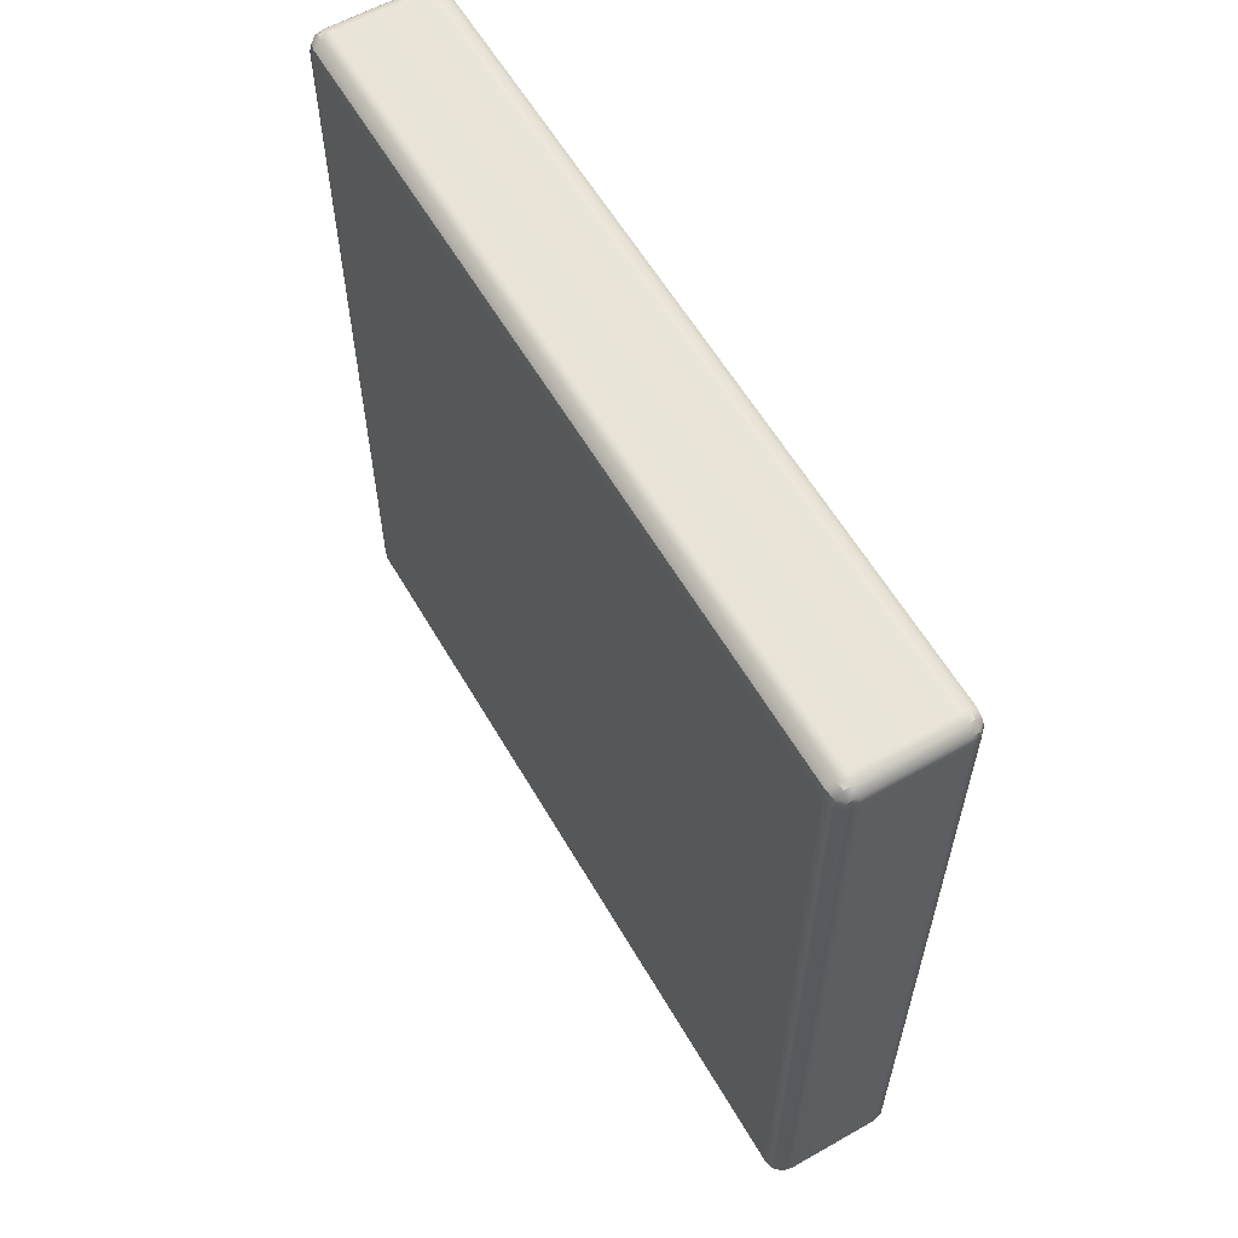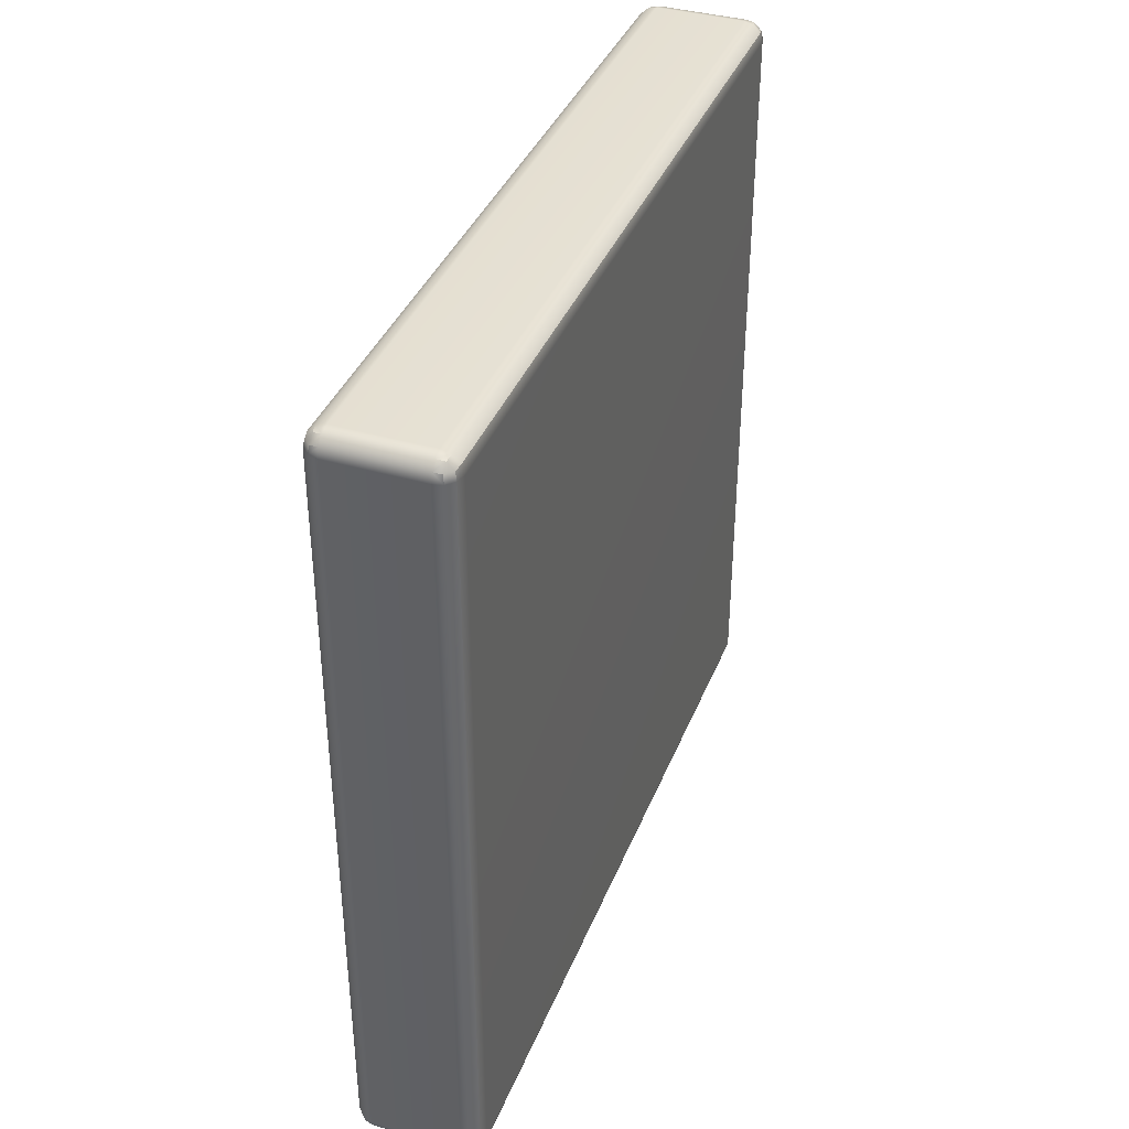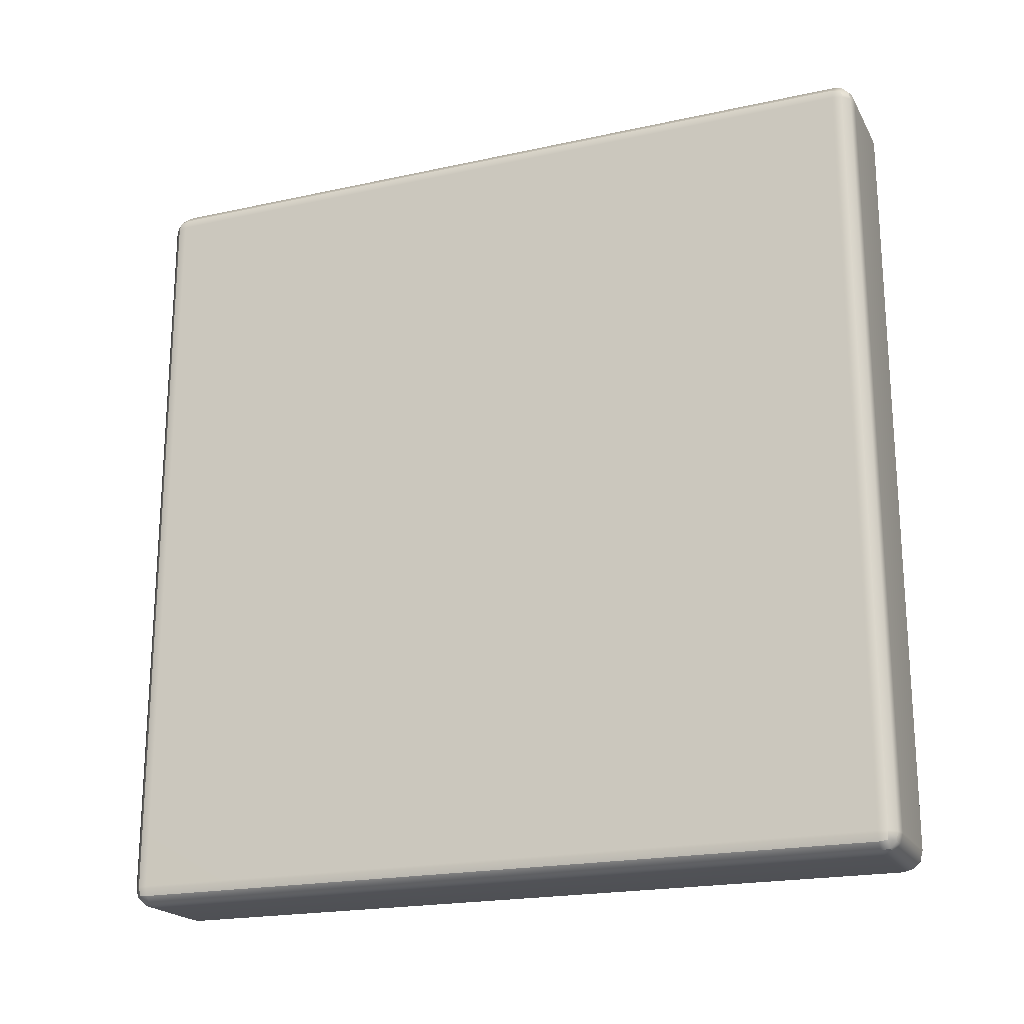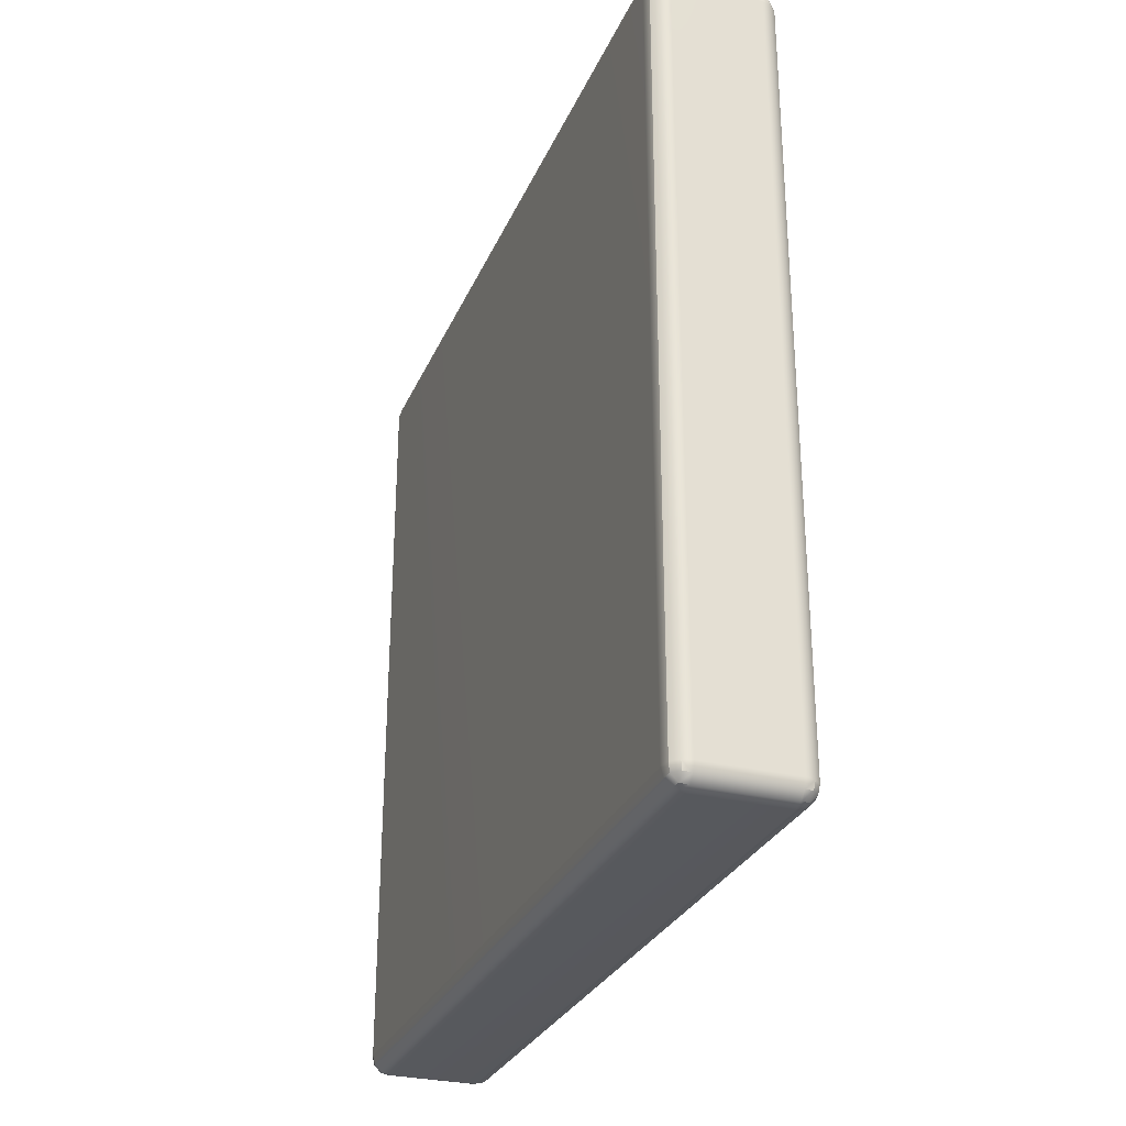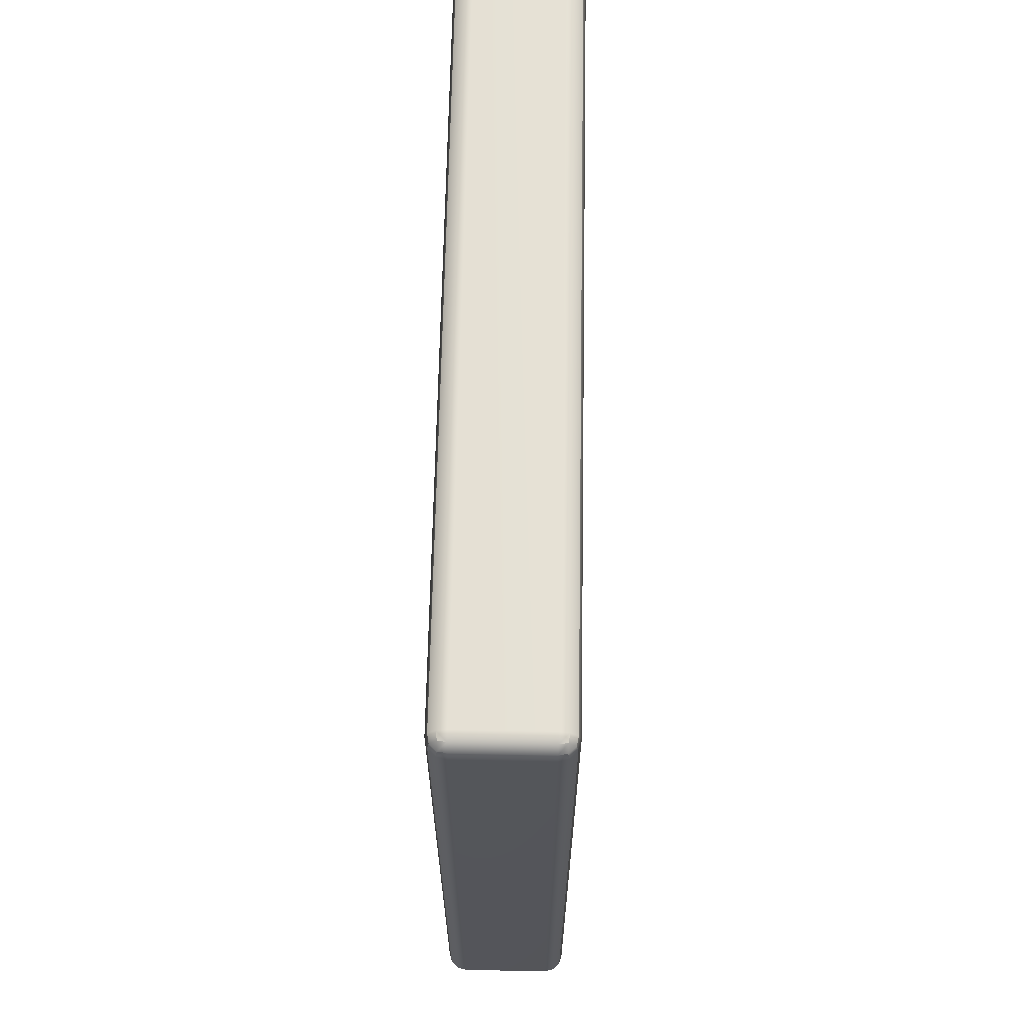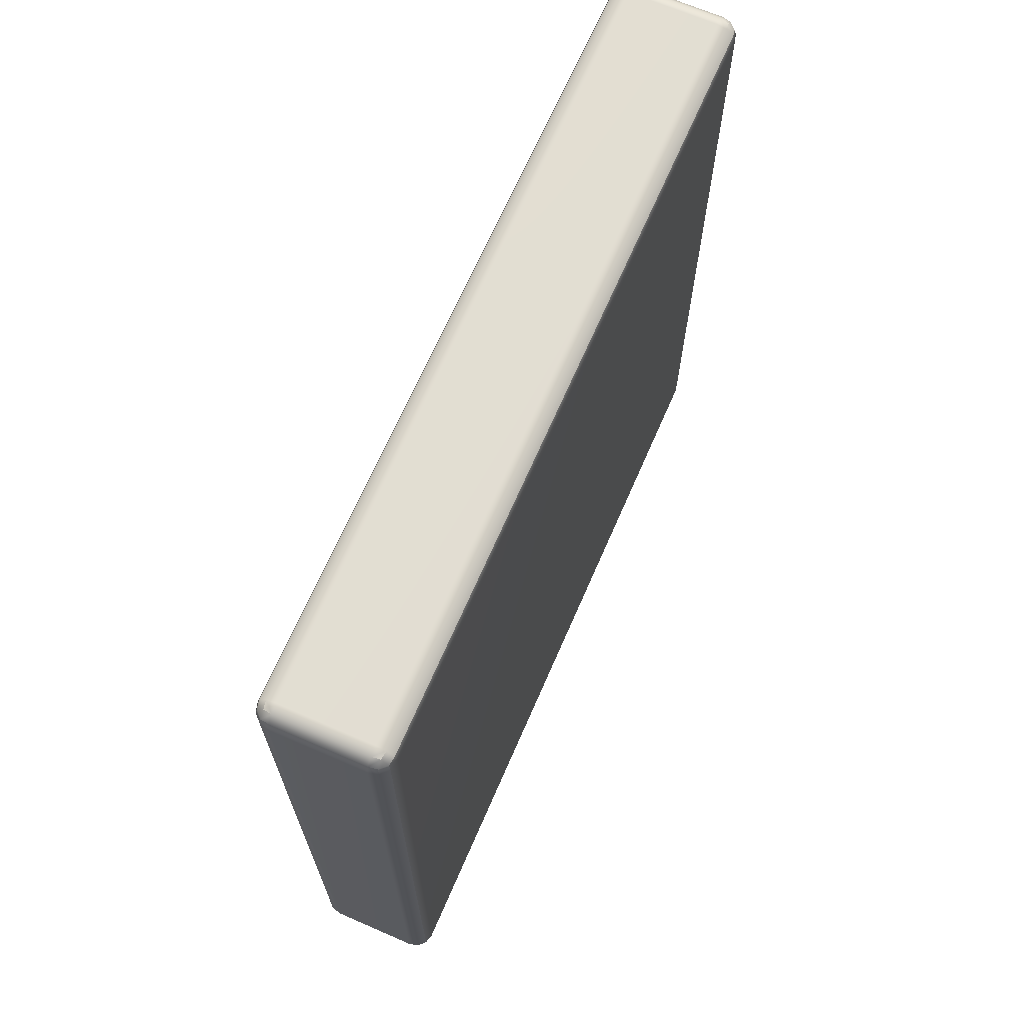
<metadata>
{"format":"obj","ext":"obj","renderer":"f3d","projection":"perspective","resolution":1024,"background":"white","views":[{"elev":59.7,"azim":149.9,"up":"+Z"},{"elev":38.2,"azim":20.3,"up":"+Z"},{"elev":-20.3,"azim":-68.2,"up":"+Z"},{"elev":-29.0,"azim":-20.2,"up":"+Y"},{"elev":65.0,"azim":1.1,"up":"+Z"},{"elev":67.9,"azim":-156.5,"up":"+Z"}]}
</metadata>
<code>
g SGWallC
v -0.09598 -0.61 0.595
v -0.085 -0.621 0.595
v -0.07 -0.625 0.595
v -0.07 -0.621 0.61
v -0.07 -0.61 0.621
v -0.07 -0.595 0.625
v -0.085 -0.595 0.621
v -0.09598 -0.595 0.61
v -0.1 -0.595 0.595
v 0.085 -0.621 0.595
v 0.09598 -0.61 0.595
v 0.1 -0.595 0.595
v 0.09598 -0.595 0.61
v 0.085 -0.595 0.621
v 0.07 -0.595 0.625
v 0.07 -0.61 0.621
v 0.07 -0.621 0.61
v 0.07 -0.625 0.595
v -0.085 0.621 0.595
v -0.09598 0.61 0.595
v -0.1 0.595 0.595
v -0.09598 0.595 0.61
v -0.085 0.595 0.621
v -0.07 0.595 0.625
v -0.07 0.61 0.621
v -0.07 0.621 0.61
v -0.07 0.625 0.595
v 0.09598 0.61 0.595
v 0.085 0.621 0.595
v 0.07 0.625 0.595
v 0.07 0.621 0.61
v 0.07 0.61 0.621
v 0.07 0.595 0.625
v 0.085 0.595 0.621
v 0.09598 0.595 0.61
v 0.1 0.595 0.595
v -0.085 0.595 -0.621
v -0.09598 0.595 -0.61
v -0.1 0.595 -0.595
v -0.09598 0.61 -0.595
v -0.085 0.621 -0.595
v -0.07 0.625 -0.595
v -0.07 0.621 -0.61
v -0.07 0.61 -0.621
v -0.07 0.595 -0.625
v 0.09598 0.595 -0.61
v 0.085 0.595 -0.621
v 0.07 0.595 -0.625
v 0.07 0.61 -0.621
v 0.07 0.621 -0.61
v 0.07 0.625 -0.595
v 0.085 0.621 -0.595
v 0.09598 0.61 -0.595
v 0.1 0.595 -0.595
v -0.085 -0.621 -0.595
v -0.09598 -0.61 -0.595
v -0.1 -0.595 -0.595
v -0.09598 -0.595 -0.61
v -0.085 -0.595 -0.621
v -0.07 -0.595 -0.625
v -0.07 -0.61 -0.621
v -0.07 -0.621 -0.61
v -0.07 -0.625 -0.595
v 0.09598 -0.61 -0.595
v 0.085 -0.621 -0.595
v 0.07 -0.625 -0.595
v 0.07 -0.621 -0.61
v 0.07 -0.61 -0.621
v 0.07 -0.595 -0.625
v 0.085 -0.595 -0.621
v 0.09598 -0.595 -0.61
v 0.1 -0.595 -0.595
v -0.09373 -0.608 0.608
v -0.08296 -0.6187 0.608
v -0.08296 -0.608 0.6187
v 0.08296 -0.6187 0.608
v 0.09373 -0.608 0.608
v 0.08296 -0.608 0.6187
v -0.08296 0.6187 0.608
v -0.09373 0.608 0.608
v -0.08296 0.608 0.6187
v 0.09373 0.608 0.608
v 0.08296 0.6187 0.608
v 0.08296 0.608 0.6187
v -0.08296 0.608 -0.6187
v -0.09373 0.608 -0.608
v -0.08296 0.6187 -0.608
v 0.09373 0.608 -0.608
v 0.08296 0.608 -0.6187
v 0.08296 0.6187 -0.608
v -0.08296 -0.6187 -0.608
v -0.09373 -0.608 -0.608
v -0.08296 -0.608 -0.6187
v 0.09373 -0.608 -0.608
v 0.08296 -0.6187 -0.608
v 0.08296 -0.608 -0.6187
f 3 2 55 63
f 2 1 56 55
f 6 5 16 15
f 5 4 17 16
f 4 3 18 17
f 8 7 23 22
f 7 6 24 23
f 11 10 65 64
f 10 18 66 65
f 15 14 34 33
f 14 13 35 34
f 20 19 41 40
f 19 27 42 41
f 27 26 31 30
f 26 25 32 31
f 25 24 33 32
f 30 29 52 51
f 29 28 53 52
f 38 37 59 58
f 37 45 60 59
f 45 44 49 48
f 44 43 50 49
f 43 42 51 50
f 48 47 70 69
f 47 46 71 70
f 63 62 67 66
f 62 61 68 67
f 61 60 69 68
f 6 15 33 24
f 27 30 51 42
f 45 48 69 60
f 63 66 18 3
f 73 1 2 74
f 2 3 4 74
f 74 4 5 75
f 5 6 7 75
f 75 7 8 73
f 73 74 75
f 17 18 10 76
f 76 10 11 77
f 77 13 14 78
f 14 15 16 78
f 78 16 17 76
f 76 77 78
f 26 27 19 79
f 79 19 20 80
f 80 22 23 81
f 23 24 25 81
f 81 25 26 79
f 79 80 81
f 82 28 29 83
f 29 30 31 83
f 83 31 32 84
f 32 33 34 84
f 84 34 35 82
f 82 83 84
f 44 45 37 85
f 85 37 38 86
f 86 40 41 87
f 41 42 43 87
f 87 43 44 85
f 85 86 87
f 88 46 47 89
f 47 48 49 89
f 89 49 50 90
f 50 51 52 90
f 90 52 53 88
f 88 89 90
f 62 63 55 91
f 91 55 56 92
f 92 58 59 93
f 59 60 61 93
f 93 61 62 91
f 91 92 93
f 94 64 65 95
f 65 66 67 95
f 95 67 68 96
f 68 69 70 96
f 96 70 71 94
f 94 95 96
f 1 9 57 56
f 9 8 22 21
f 21 20 40 39
f 39 38 58 57
f 57 9 21 39
f 8 9 1 73
f 20 21 22 80
f 38 39 40 86
f 56 57 58 92
f 12 11 64 72
f 13 12 36 35
f 28 36 54 53
f 46 54 72 71
f 12 72 54 36
f 11 12 13 77
f 35 36 28 82
f 53 54 46 88
f 71 72 64 94

</code>
